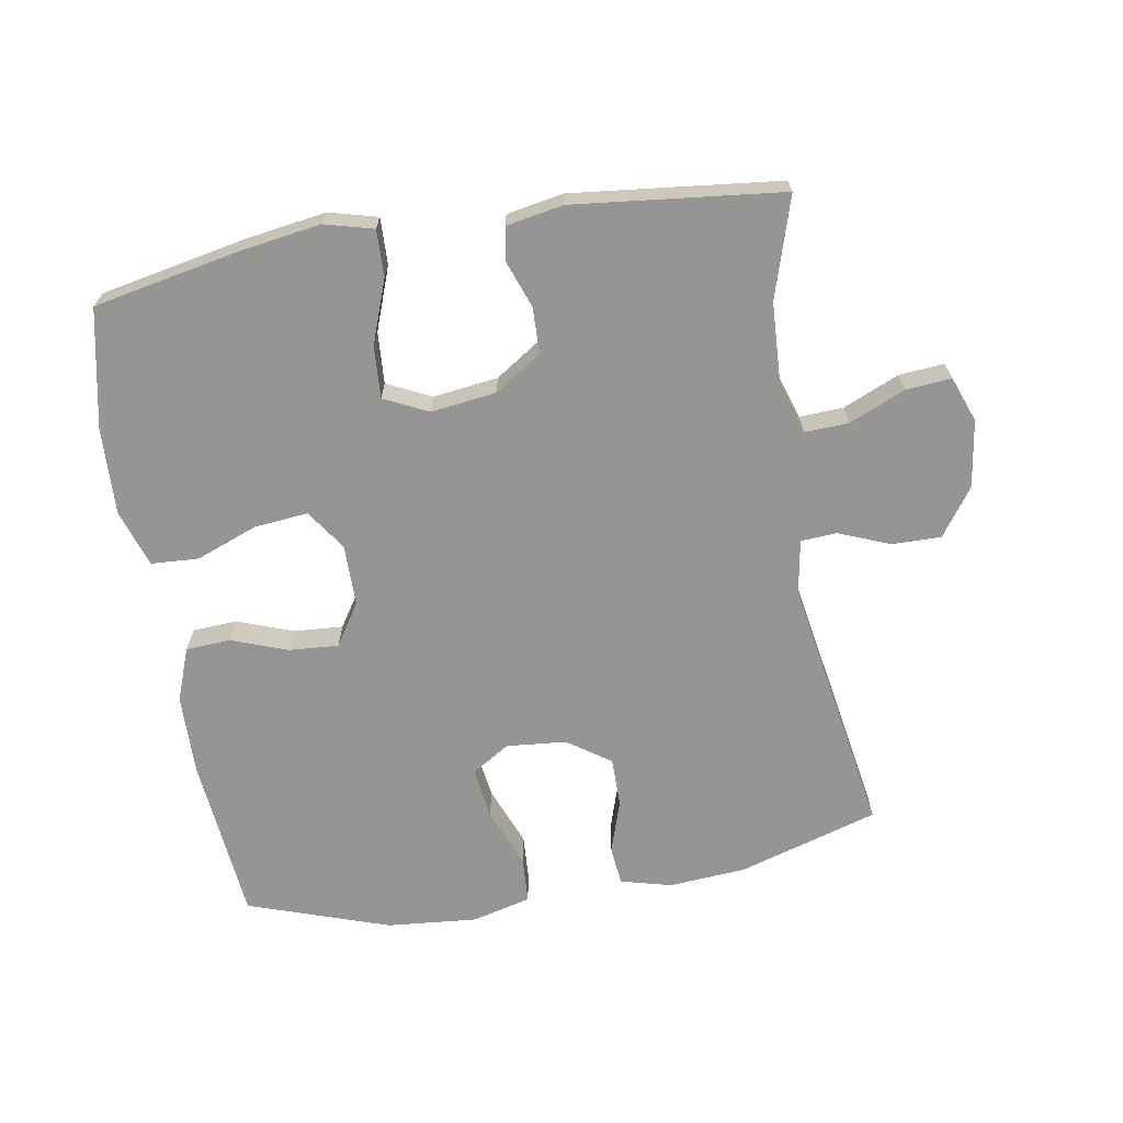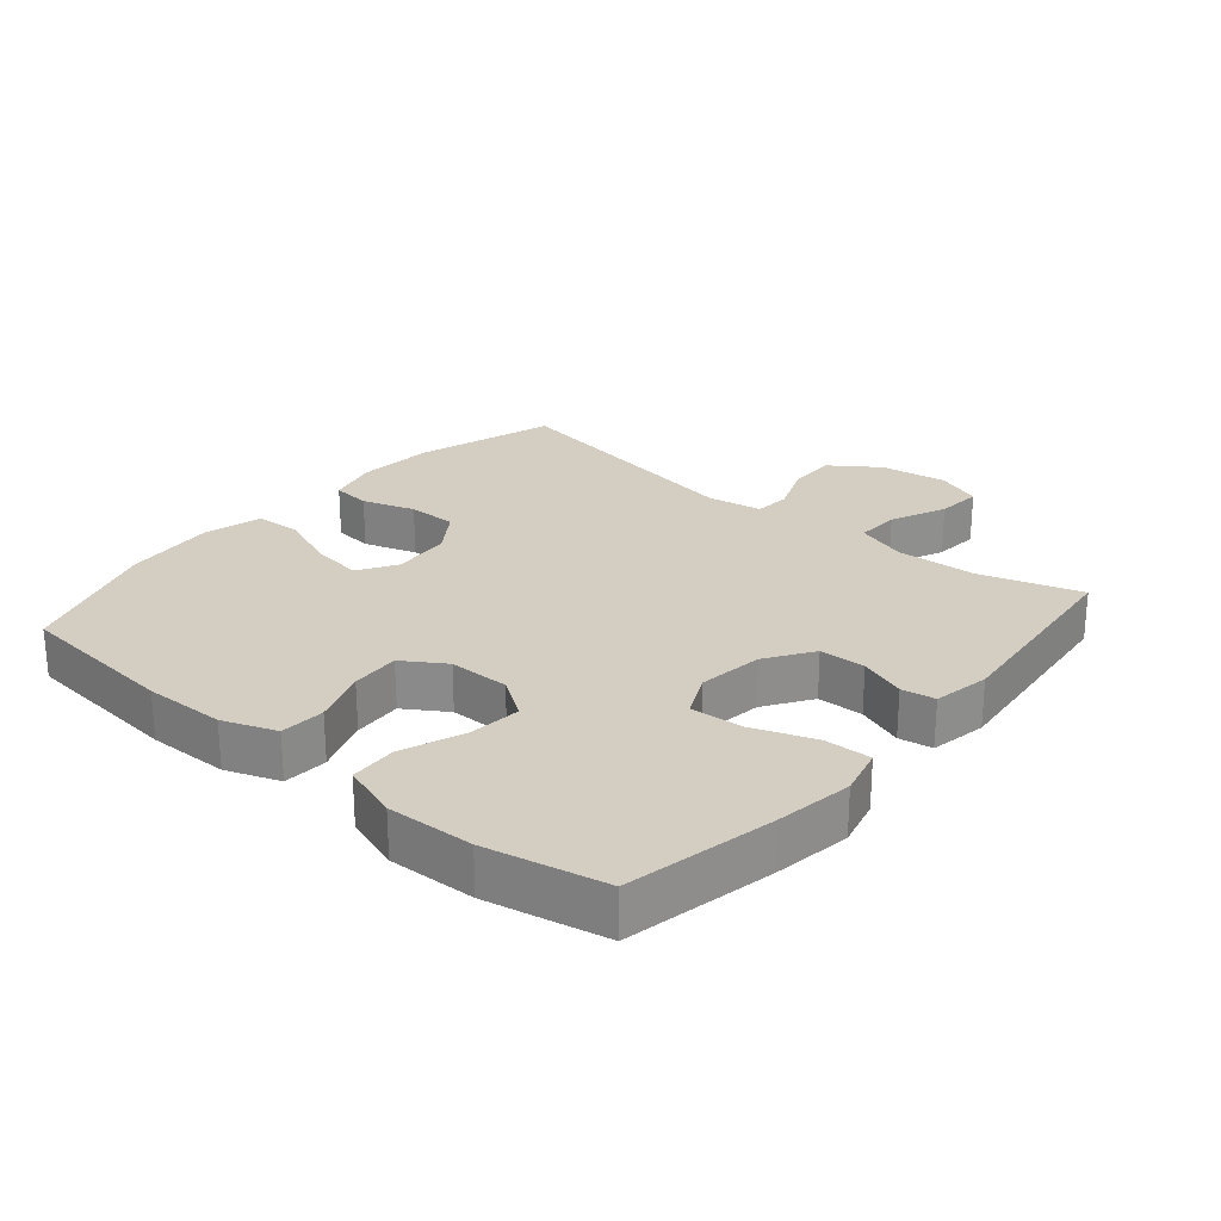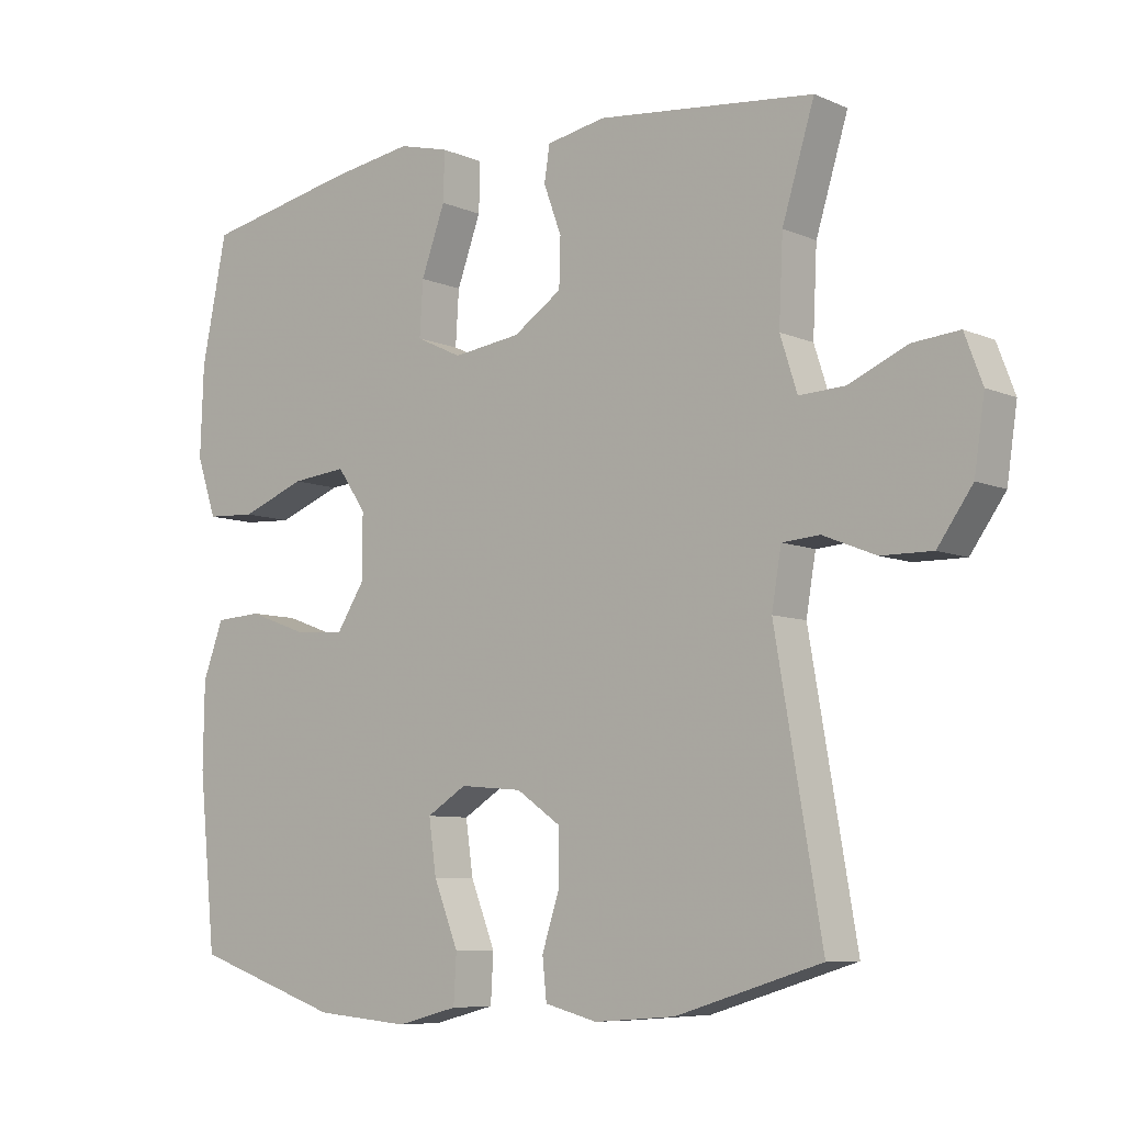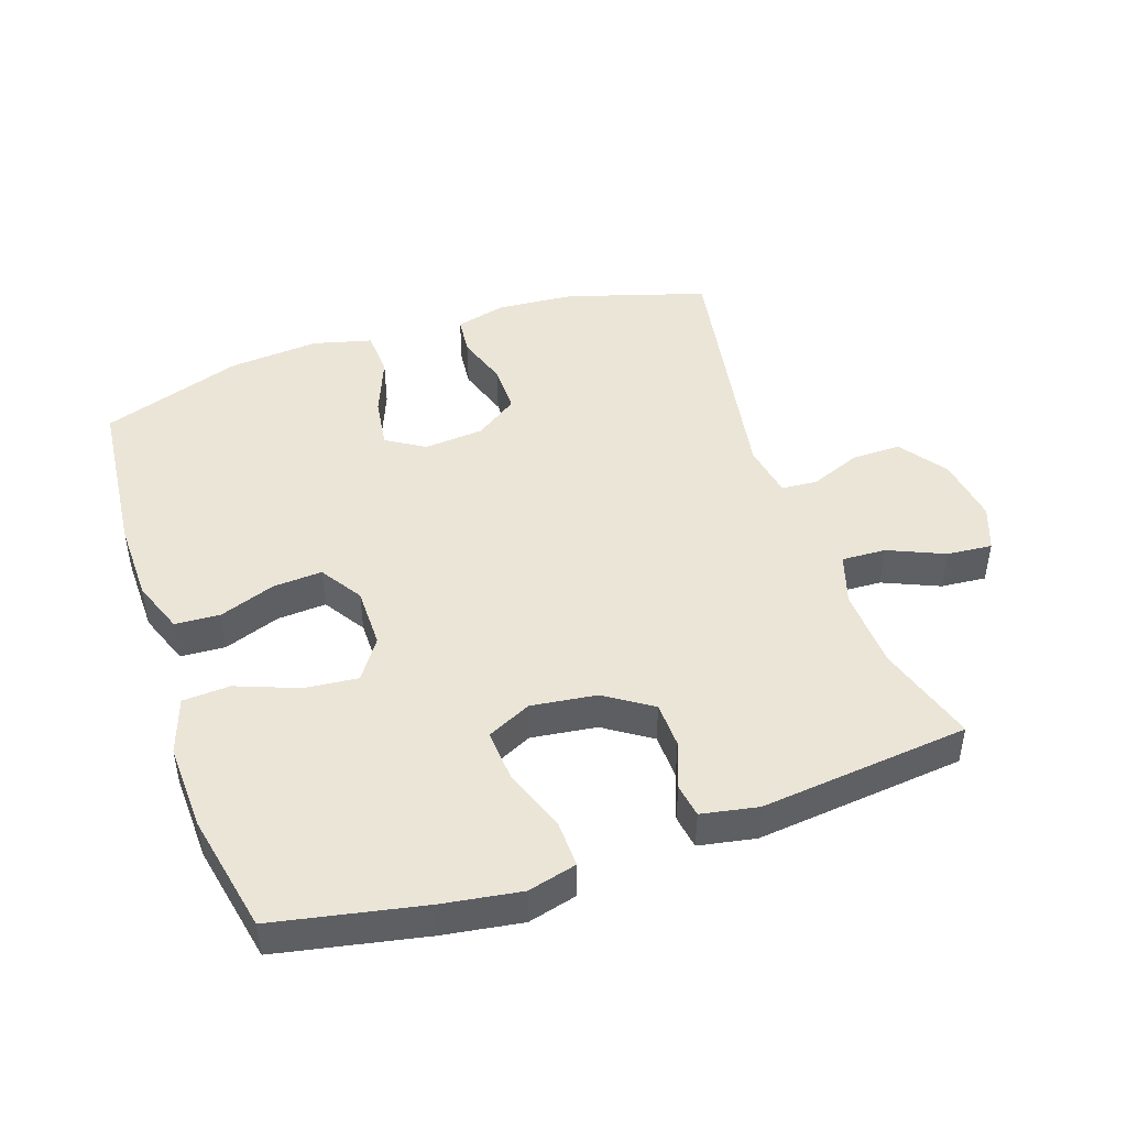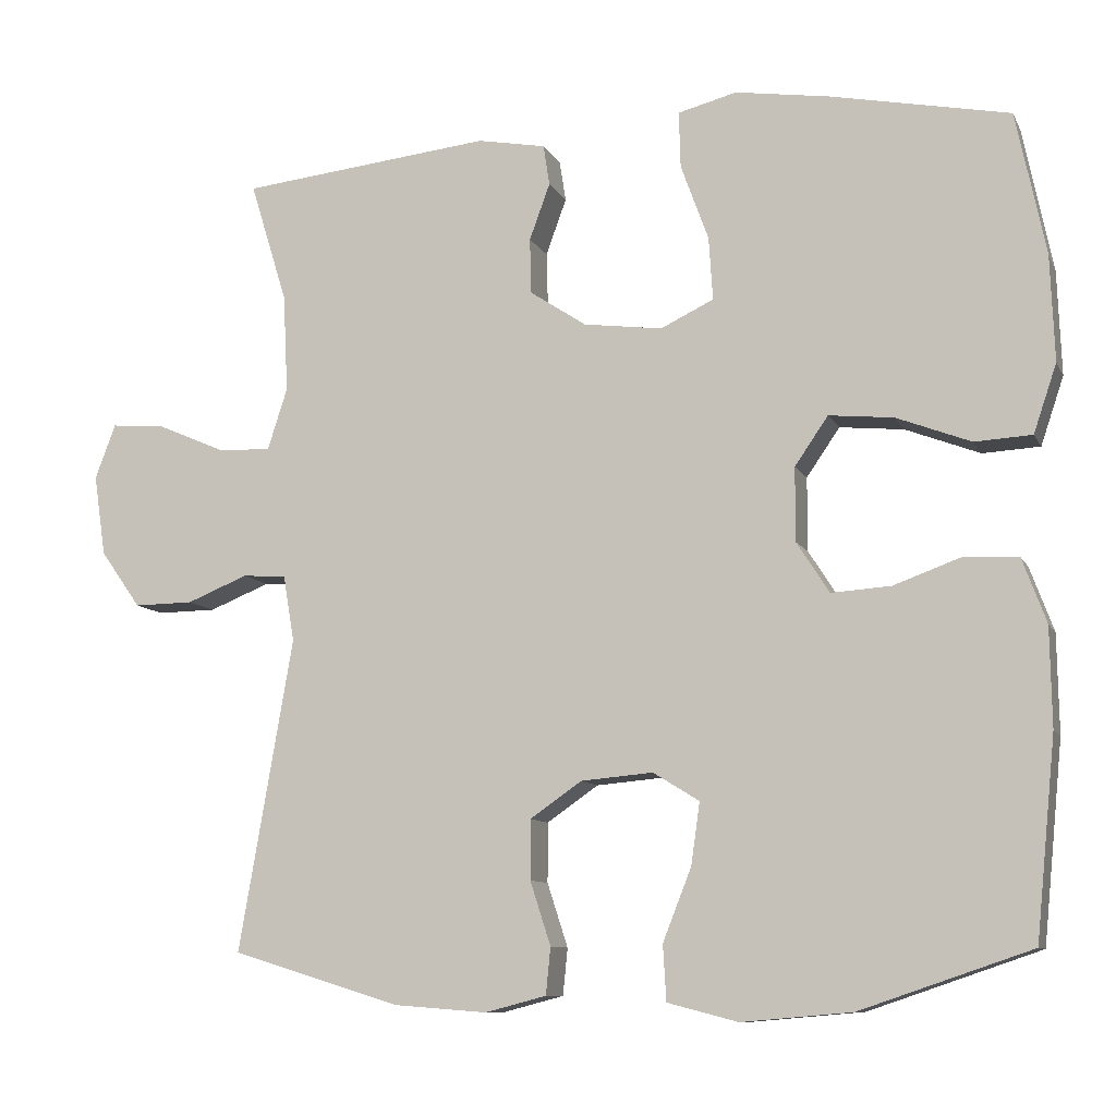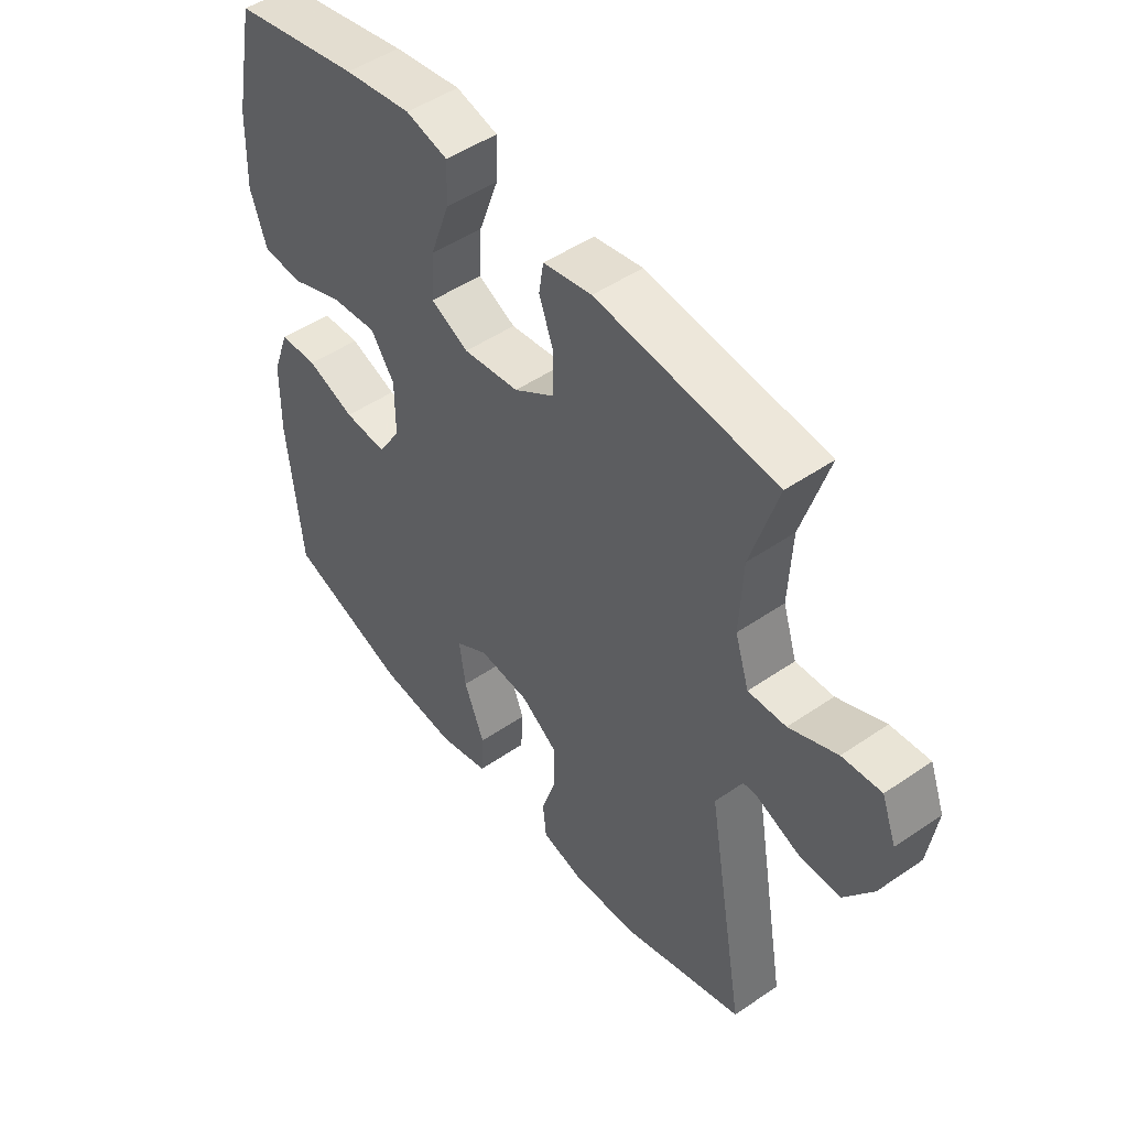
<metadata>
{"format":"obj","ext":"obj","renderer":"f3d","projection":"perspective","resolution":1024,"background":"white","views":[{"elev":-67.4,"azim":9.5,"up":"+Y"},{"elev":25.1,"azim":-49.7,"up":"+Y"},{"elev":-7.7,"azim":39.8,"up":"+Z"},{"elev":46.0,"azim":-18.8,"up":"+Y"},{"elev":-9.6,"azim":-162.6,"up":"+Z"},{"elev":48.8,"azim":52.6,"up":"+Z"}]}
</metadata>
<code>
v -0.5 0.07 0.5
v -0.275 0.07 0.545
v -0.156 0.07 0.563
v -0.082 0.07 0.544
v -0.084 0.07 0.473
v -0.119 0.07 0.377
v -0.124 0.07 0.298
v -0.057 0.07 0.266
v 0.042 0.07 0.279
v 0.113 0.07 0.326
v 0.115 0.07 0.396
v 0.089 0.07 0.467
v 0.097 0.07 0.518
v 0.183 0.07 0.534
v 0.5 0.07 0.5
v 0.453 0.07 0.347
v 0.447 0.07 0.224
v 0.472 0.07 0.146
v 0.539 0.07 0.149
v 0.624 0.07 0.186
v 0.693 0.07 0.192
v 0.719 0.07 0.123
v 0.704 0.07 0.021
v 0.653 0.07 -0.051
v 0.578 0.07 -0.05
v 0.501 0.07 -0.019
v 0.446 0.07 -0.023
v 0.432 0.07 -0.106
v 0.5 0.07 -0.5
v 0.288 0.07 -0.565
v 0.17 0.07 -0.574
v 0.093 0.07 -0.554
v 0.087 0.07 -0.495
v 0.113 0.07 -0.415
v 0.113 0.07 -0.34
v 0.048 0.07 -0.295
v -0.043 0.07 -0.287
v -0.101 0.07 -0.323
v -0.09 0.07 -0.401
v -0.054 0.07 -0.492
v -0.058 0.07 -0.562
v -0.147 0.07 -0.585
v -0.285 0.07 -0.573
v -0.5 0.07 -0.5
v -0.525 0.07 -0.25
v -0.523 0.07 -0.126
v -0.493 0.07 -0.045
v -0.425 0.07 -0.041
v -0.34 0.07 -0.072
v -0.265 0.07 -0.077
v -0.224 0.07 -0.013
v -0.224 0.07 0.08
v -0.266 0.07 0.141
v -0.347 0.07 0.133
v -0.441 0.07 0.097
v -0.513 0.07 0.101
v -0.542 0.07 0.187
v -0.537 0.07 0.319
v -0.5 0 0.5
v -0.275 0 0.545
v -0.156 0 0.563
v -0.082 0 0.544
v -0.084 0 0.473
v -0.119 0 0.377
v -0.124 0 0.298
v -0.057 0 0.266
v 0.042 0 0.279
v 0.113 0 0.326
v 0.115 0 0.396
v 0.089 0 0.467
v 0.097 0 0.518
v 0.183 0 0.534
v 0.5 0 0.5
v 0.453 0 0.347
v 0.447 0 0.224
v 0.472 0 0.146
v 0.539 0 0.149
v 0.624 0 0.186
v 0.693 0 0.192
v 0.719 0 0.123
v 0.704 0 0.021
v 0.653 0 -0.051
v 0.578 0 -0.05
v 0.501 0 -0.019
v 0.446 0 -0.023
v 0.432 0 -0.106
v 0.5 0 -0.5
v 0.288 0 -0.565
v 0.17 0 -0.574
v 0.093 0 -0.554
v 0.087 0 -0.495
v 0.113 0 -0.415
v 0.113 0 -0.34
v 0.048 0 -0.295
v -0.043 0 -0.287
v -0.101 0 -0.323
v -0.09 0 -0.401
v -0.054 0 -0.492
v -0.058 0 -0.562
v -0.147 0 -0.585
v -0.285 0 -0.573
v -0.5 0 -0.5
v -0.525 0 -0.25
v -0.523 0 -0.126
v -0.493 0 -0.045
v -0.425 0 -0.041
v -0.34 0 -0.072
v -0.265 0 -0.077
v -0.224 0 -0.013
v -0.224 0 0.08
v -0.266 0 0.141
v -0.347 0 0.133
v -0.441 0 0.097
v -0.513 0 0.101
v -0.542 0 0.187
v -0.537 0 0.319
f 4 5 6
f 3 4 6
f 2 3 6
f 1 2 6
f 58 1 6
f 57 58 6
f 56 57 6
f 55 56 6
f 54 55 6
f 53 54 6 7
f 52 53 7 8
f 51 52 8 9
f 50 51 9 10
f 47 48 49
f 46 47 49
f 45 46 49
f 44 45 49
f 43 44 49
f 42 43 49
f 41 42 49
f 40 41 49
f 39 40 49
f 38 39 49 50
f 37 38 50 10
f 32 33 34
f 31 32 34
f 30 31 34
f 29 30 34
f 28 29 34
f 27 28 34 35
f 24 25 26
f 23 24 26
f 22 23 26
f 21 22 26
f 20 21 26
f 19 20 26
f 18 19 26 27
f 27 35 36
f 18 27 36
f 17 18 36
f 14 15 16
f 13 14 16
f 12 13 16
f 11 12 16
f 10 11 16 17
f 10 17 36 37
f 64 63 62
f 64 62 61
f 64 61 60
f 64 60 59
f 64 59 116
f 64 116 115
f 64 115 114
f 64 114 113
f 64 113 112
f 65 64 112 111
f 66 65 111 110
f 67 66 110 109
f 68 67 109 108
f 107 106 105
f 107 105 104
f 107 104 103
f 107 103 102
f 107 102 101
f 107 101 100
f 107 100 99
f 107 99 98
f 107 98 97
f 108 107 97 96
f 68 108 96 95
f 92 91 90
f 92 90 89
f 92 89 88
f 92 88 87
f 92 87 86
f 93 92 86 85
f 84 83 82
f 84 82 81
f 84 81 80
f 84 80 79
f 84 79 78
f 84 78 77
f 85 84 77 76
f 94 93 85
f 94 85 76
f 94 76 75
f 74 73 72
f 74 72 71
f 74 71 70
f 74 70 69
f 75 74 69 68
f 95 94 75 68
f 1 59 60 2
f 2 60 61 3
f 3 61 62 4
f 4 62 63 5
f 5 63 64 6
f 6 64 65 7
f 7 65 66 8
f 8 66 67 9
f 9 67 68 10
f 10 68 69 11
f 11 69 70 12
f 12 70 71 13
f 13 71 72 14
f 14 72 73 15
f 15 73 74 16
f 16 74 75 17
f 17 75 76 18
f 18 76 77 19
f 19 77 78 20
f 20 78 79 21
f 21 79 80 22
f 22 80 81 23
f 23 81 82 24
f 24 82 83 25
f 25 83 84 26
f 26 84 85 27
f 27 85 86 28
f 28 86 87 29
f 29 87 88 30
f 30 88 89 31
f 31 89 90 32
f 32 90 91 33
f 33 91 92 34
f 34 92 93 35
f 35 93 94 36
f 36 94 95 37
f 37 95 96 38
f 38 96 97 39
f 39 97 98 40
f 40 98 99 41
f 41 99 100 42
f 42 100 101 43
f 43 101 102 44
f 44 102 103 45
f 45 103 104 46
f 46 104 105 47
f 47 105 106 48
f 48 106 107 49
f 49 107 108 50
f 50 108 109 51
f 51 109 110 52
f 52 110 111 53
f 53 111 112 54
f 54 112 113 55
f 55 113 114 56
f 56 114 115 57
f 57 115 116 58
f 58 116 59 1

</code>
